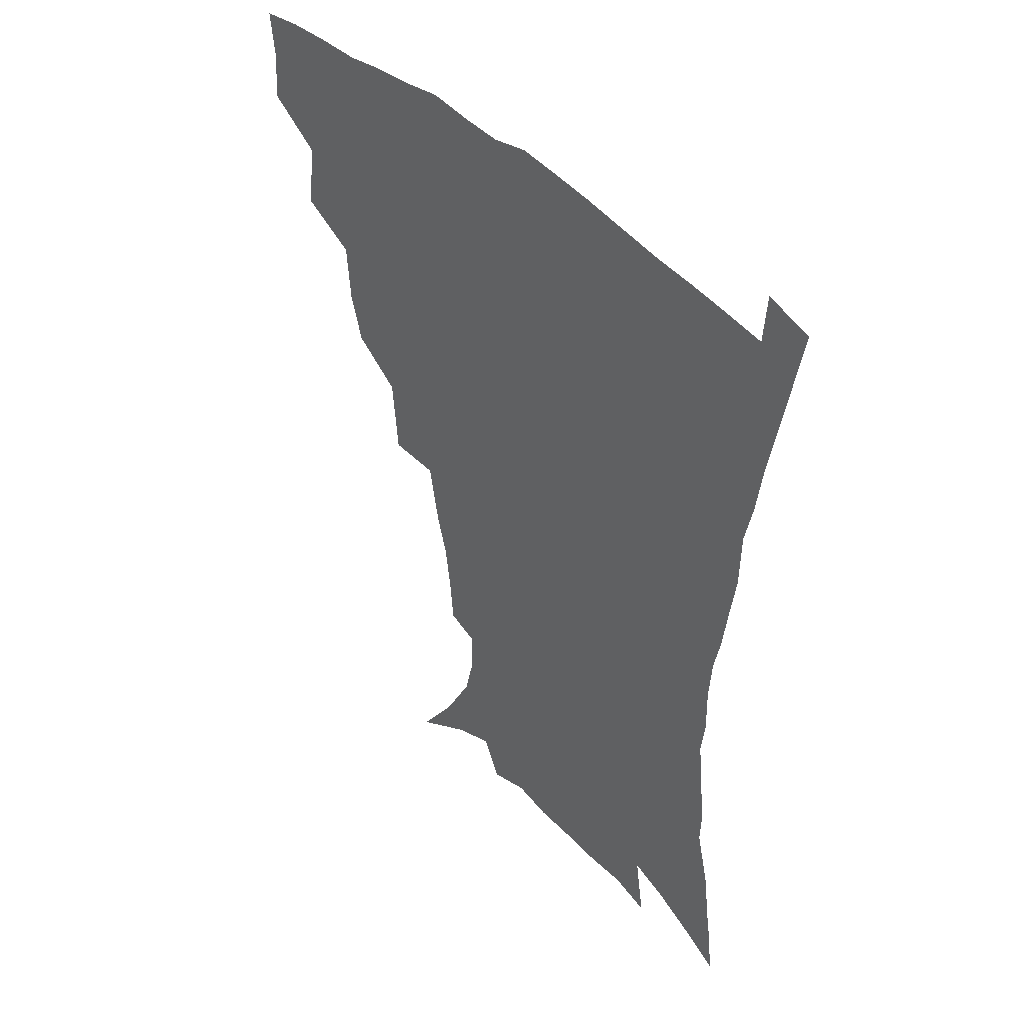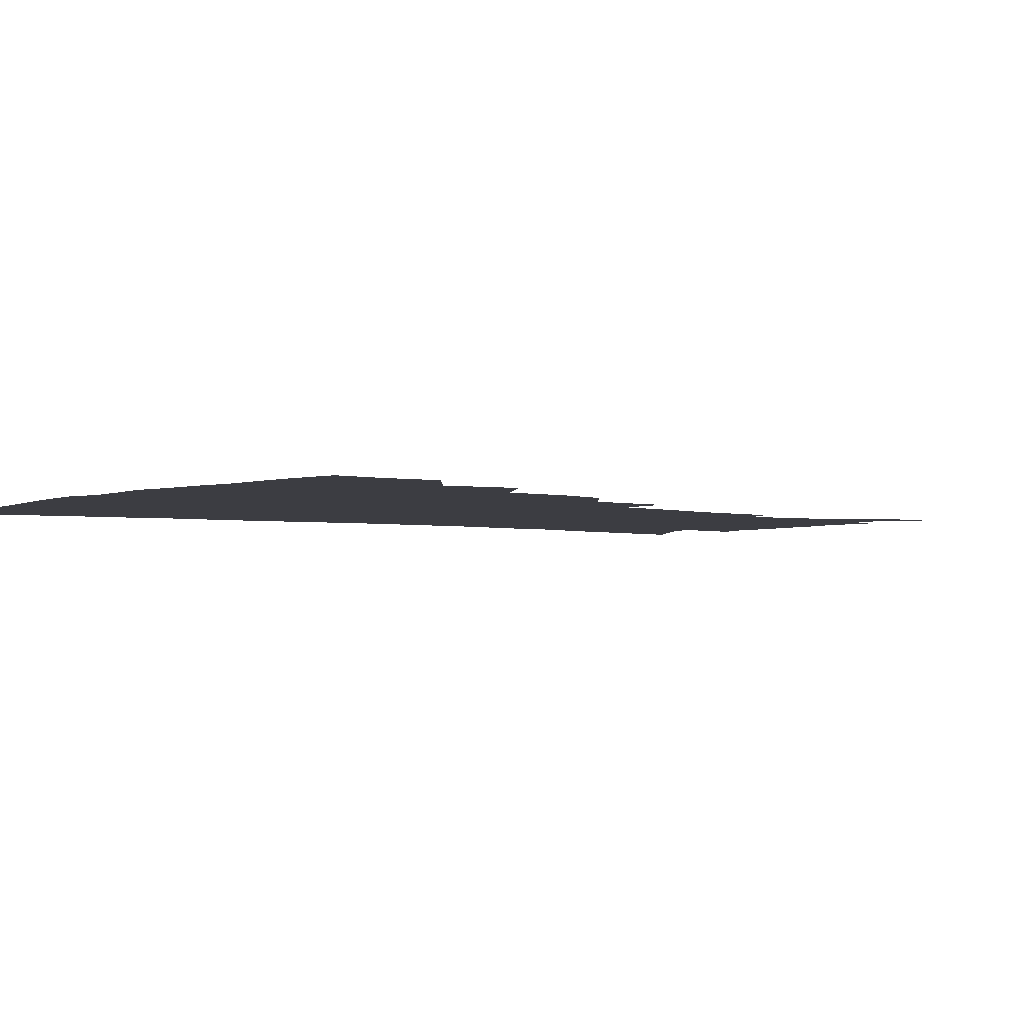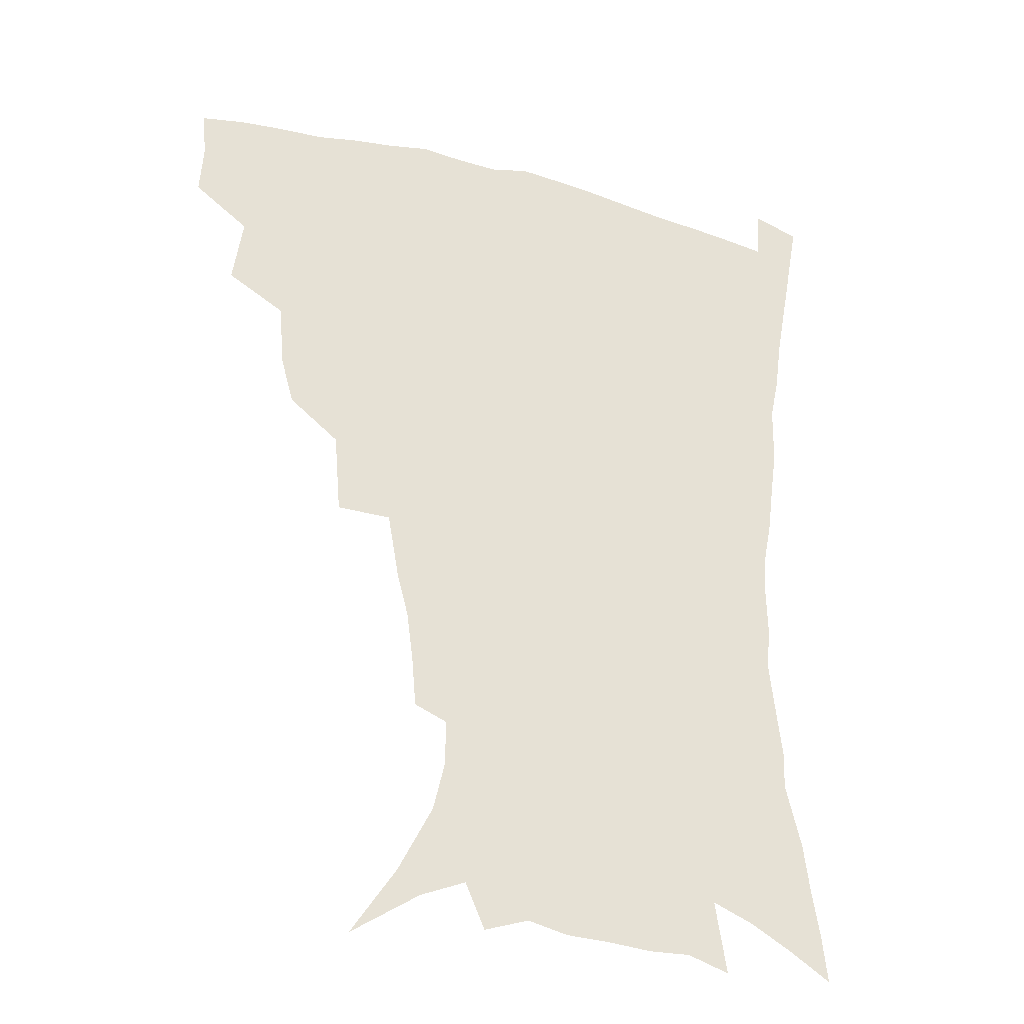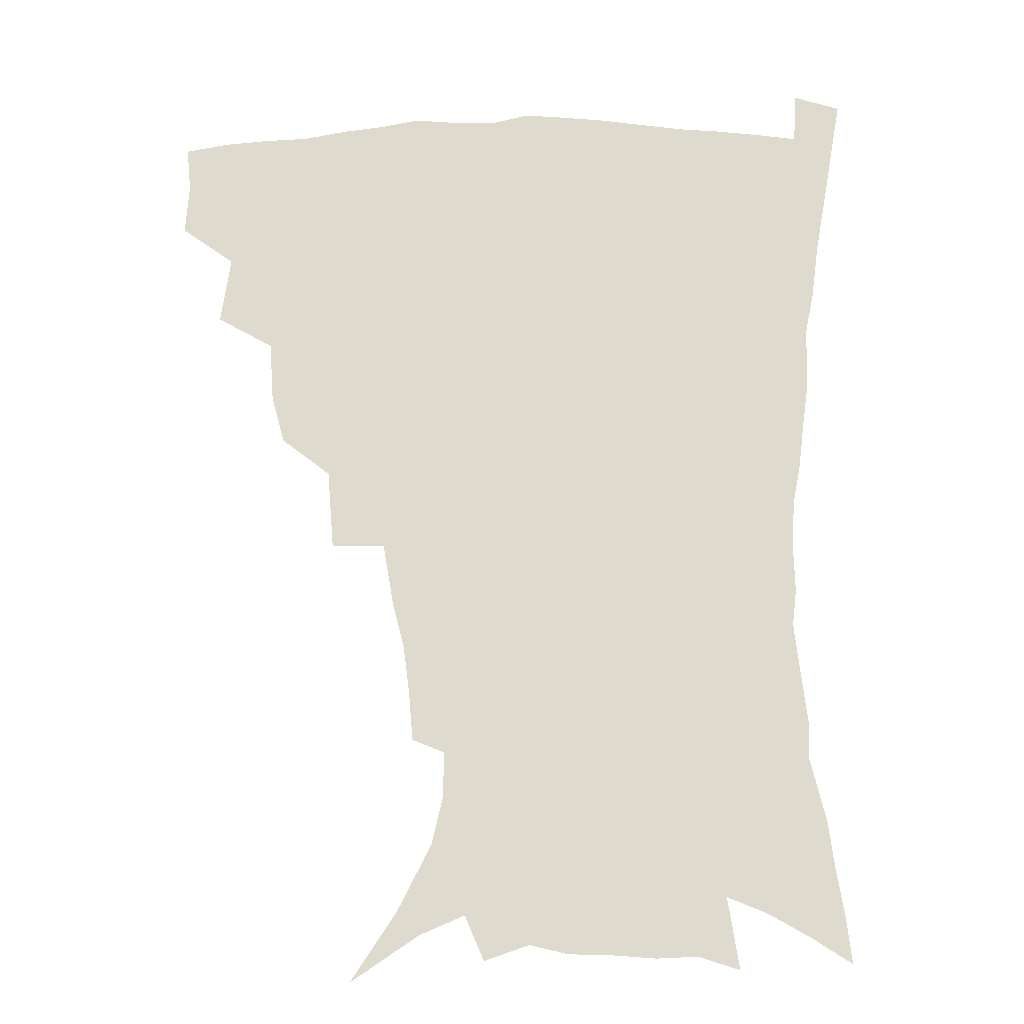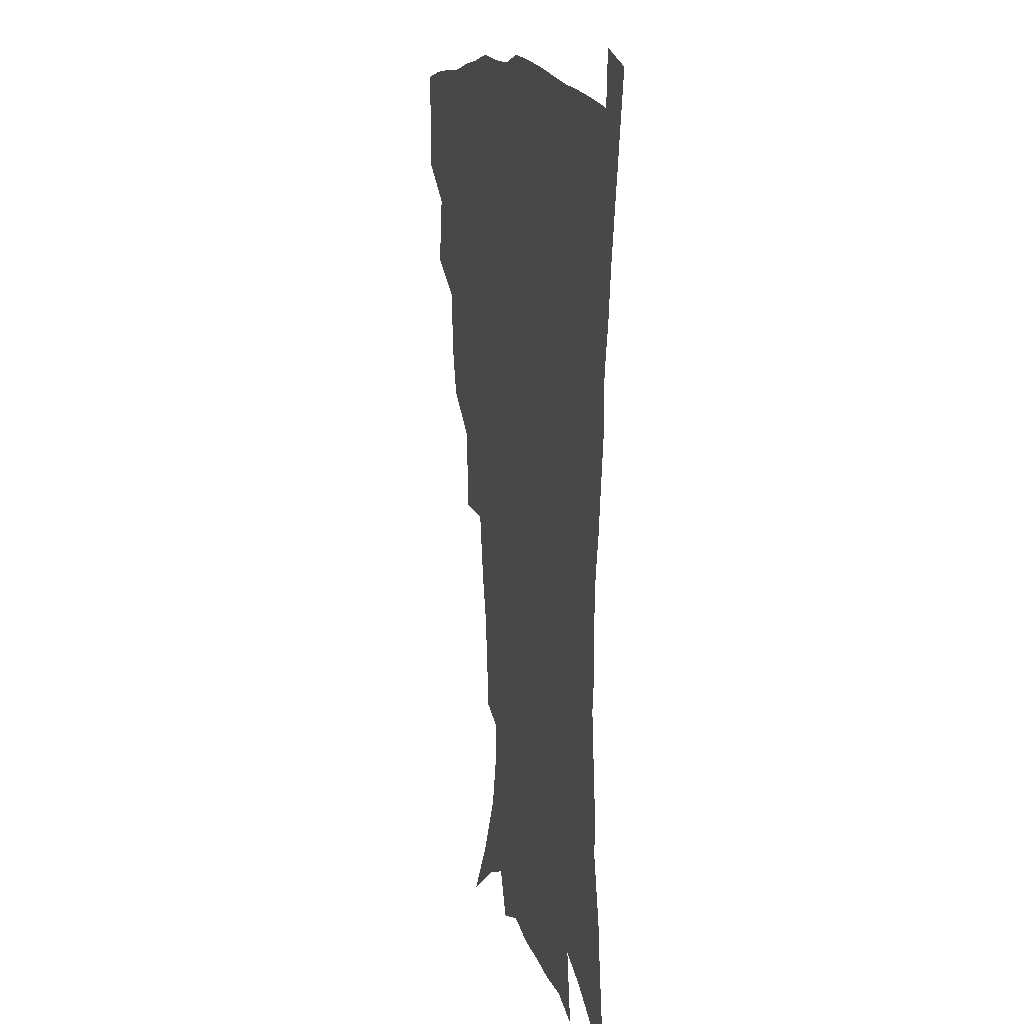
<metadata>
{"format":"obj","ext":"obj","renderer":"f3d","projection":"perspective","resolution":1024,"background":"white","views":[{"elev":45.0,"azim":48.2,"up":"+Y"},{"elev":-2.9,"azim":-126.3,"up":"+Z"},{"elev":-32.0,"azim":-20.5,"up":"+Y"},{"elev":-19.6,"azim":2.1,"up":"+Y"},{"elev":13.5,"azim":74.8,"up":"+Y"}]}
</metadata>
<code>
v 437.8 397.6 0
v 439 415.9 0
v 437.4 432 0
v 453.2 359.8 0
v 456.6 383.9 0
v 455 400.4 0
v 455.1 417.3 0
v 452.7 434.7 0
v 479.1 310 0
v 474.4 327.1 0
v 472.9 348.5 0
v 474.6 371.2 0
v 473.2 387.6 0
v 471.8 403.3 0
v 470.4 418.8 0
v 468.2 436 0
v 498.7 268.3 0
v 496.3 296.5 0
v 494.1 321.1 0
v 492 339.2 0
v 491.4 358.7 0
v 490.2 374.9 0
v 488.8 390.2 0
v 487.2 405.2 0
v 485.4 420.3 0
v 483.6 436.7 0
v 529 195.4 0
v 527.5 212.7 0
v 525.3 229.9 0
v 521.3 245.1 0
v 517.4 268 0
v 513 288.4 0
v 510.1 308.3 0
v 507.2 324.6 0
v 506.1 342.7 0
v 505.9 361.7 0
v 505 377.5 0
v 503.6 392.2 0
v 502.1 406.7 0
v 500.5 421.2 0
v 498.2 439.4 0
v 508.7 110.4 0
v 524.3 134.2 0
v 536.2 157.8 0
v 540 174.3 0
v 540.4 190.6 0
v 539.5 210.7 0
v 537.6 227.2 0
v 534.8 243.5 0
v 531.6 261.2 0
v 528.5 280.1 0
v 526 299.4 0
v 524.8 318.8 0
v 523.5 335 0
v 521.4 349.3 0
v 521.1 365.9 0
v 519.6 379.9 0
v 518 394 0
v 516.4 408.4 0
v 514.8 423 0
v 512.8 441.2 0
v 532.4 126.4 0
v 542.6 147.4 0
v 549.3 168.1 0
v 550.7 185.1 0
v 549.9 200.9 0
v 549.6 222.5 0
v 547.1 236.4 0
v 544.7 252.3 0
v 542.4 270.1 0
v 539.8 285.9 0
v 538.3 305.5 0
v 537.1 321 0
v 536.5 338.4 0
v 535.3 353 0
v 534.6 367.5 0
v 534.4 382.1 0
v 532.2 395.6 0
v 531.1 409.6 0
v 529.2 425.1 0
v 527 443.9 0
v 548 133.1 0
v 558.2 158.9 0
v 560.9 177.9 0
v 560.6 192.7 0
v 560.3 211.6 0
v 559.2 229.9 0
v 557.2 244.3 0
v 555.5 261.4 0
v 553.2 275.1 0
v 551.4 291.6 0
v 550 306.9 0
v 549.8 325.5 0
v 549.4 341.2 0
v 548.5 355 0
v 547.9 368.8 0
v 547.8 383.2 0
v 546.7 396.4 0
v 545.9 409.8 0
v 544.1 425 0
v 542 442.5 0
v 554.7 117.5 0
v 564.6 143.2 0
v 569.2 163.5 0
v 571 183.2 0
v 570.7 199.7 0
v 569.9 216.9 0
v 568.7 233.2 0
v 567.1 248.5 0
v 565.8 264.6 0
v 564.4 280.3 0
v 563.1 295.5 0
v 563 313.9 0
v 561.8 327 0
v 562.3 344.1 0
v 561.5 356.7 0
v 561.7 371.1 0
v 561 384 0
v 560.1 397.2 0
v 559.6 410.6 0
v 558.4 424.9 0
v 556.4 442 0
v 570.1 122.9 0
v 577.2 146.9 0
v 580.3 168.4 0
v 580.7 184.4 0
v 580.3 202 0
v 579.4 221.2 0
v 578.7 239.2 0
v 577.2 251.9 0
v 576.4 268 0
v 575.4 282.5 0
v 574.6 297.6 0
v 574.5 315.9 0
v 574.6 331.1 0
v 574.4 344.6 0
v 574.3 358 0
v 574.8 372.4 0
v 574.2 384.8 0
v 574.1 397.8 0
v 573.3 411.4 0
v 572.2 425.8 0
v 570.1 445.2 0
v 583.8 119.7 0
v 589.1 148.7 0
v 590.5 168.8 0
v 590.7 187 0
v 590.3 205.4 0
v 589.5 218.9 0
v 587.7 243 0
v 587.6 255.3 0
v 587.2 269.3 0
v 586.5 285.1 0
v 586 300.1 0
v 586 316.8 0
v 586.3 331.9 0
v 586.6 345.2 0
v 586.8 358 0
v 587.3 372.2 0
v 587.5 385 0
v 587.6 398 0
v 587.5 411.2 0
v 586.1 426.8 0
v 584.5 444 0
v 598.8 119.2 0
v 600.7 148.3 0
v 601 169 0
v 600.8 188.6 0
v 600.2 206 0
v 599.8 219.6 0
v 599.2 235.6 0
v 598.3 251.1 0
v 597.5 270.1 0
v 597.3 286.2 0
v 597.2 301 0
v 597.4 316.9 0
v 598 330.2 0
v 598.6 345.6 0
v 599.3 358.7 0
v 600.1 372.2 0
v 600.8 385 0
v 601.1 398 0
v 601.1 411.6 0
v 600.4 426.5 0
v 599.1 442.4 0
v 613.6 118 0
v 612.6 147.5 0
v 612 166.5 0
v 611 186.9 0
v 610.2 204.4 0
v 609.6 222.4 0
v 609 238.4 0
v 608.4 255.9 0
v 608.1 269.5 0
v 607.9 286 0
v 608.2 300.5 0
v 608.7 315.1 0
v 609.5 330.6 0
v 610.4 344.2 0
v 611.5 358.6 0
v 612.6 371.9 0
v 613.8 384.5 0
v 615.1 397.4 0
v 615.9 410.3 0
v 615.4 424.8 0
v 614.6 440.1 0
v 628 118.6 0
v 625.2 142.9 0
v 622.9 165.6 0
v 621.8 183.7 0
v 620.3 202.9 0
v 619.3 221.8 0
v 618.8 237.9 0
v 618.5 253 0
v 618.4 268.7 0
v 618.8 282.6 0
v 619.1 298.1 0
v 620.2 311.8 0
v 620.5 330.3 0
v 622.1 342.9 0
v 623.3 357.8 0
v 625 370.1 0
v 626.6 383.3 0
v 628 396.4 0
v 629.3 409.5 0
v 630.3 423 0
v 630.1 437.9 0
v 642.1 114 0
v 638.3 138.9 0
v 635.4 159.2 0
v 632.5 181.3 0
v 630.8 199.8 0
v 629.4 218.5 0
v 629.2 233.4 0
v 629.9 246.2 0
v 628.4 266.2 0
v 629.3 279.7 0
v 629.8 294.9 0
v 631.9 306.6 0
v 632.5 324.2 0
v 634 338.5 0
v 634.9 355.2 0
v 637.3 367.7 0
v 639.2 383.2 0
v 641 395.2 0
v 642.7 408.3 0
v 644.2 421.6 0
v 644.5 436.6 0
v 652.2 133.1 0
v 647.2 155.8 0
v 644.6 174.6 0
v 642.3 193.6 0
v 640.4 212.1 0
v 639.5 229 0
v 639.8 243.2 0
v 640 258.4 0
v 640.1 274.5 0
v 641.4 288.2 0
v 642.3 304.8 0
v 643.8 319.6 0
v 646.4 332.5 0
v 647.8 348.6 0
v 649.7 363.8 0
v 651.3 380.2 0
v 653.7 393.5 0
v 656.1 406.5 0
v 657.9 420.2 0
v 659.2 434.8 0
v 666.1 125.1 0
v 661.8 145.6 0
v 658 165.7 0
v 655.5 183.8 0
v 653.1 202.1 0
v 651.7 219.3 0
v 651.1 235.4 0
v 651.2 250.6 0
v 651.8 265.7 0
v 652.1 282.5 0
v 653.6 297.3 0
v 656.7 309.8 0
v 657.7 327.6 0
v 659.2 344.7 0
v 661.9 359.5 0
v 664.3 374.7 0
v 667.1 389.5 0
v 669.5 404.4 0
v 671.9 418.3 0
v 673.8 432.7 0
v 675.1 450.8 0
v 680.4 115.8 0
v 678.8 131.5 0
v 676 148.8 0
v 674 165.2 0
v 668.7 187.4 0
v 669.1 200.3 0
v 667.1 218 0
v 665.2 236.4 0
v 666.7 249.3 0
v 666.3 267.1 0
v 667.4 283 0
v 670.1 296.9 0
v 672.1 313.4 0
v 674.4 329.9 0
v 674.8 351 0
v 678 366.4 0
v 680.4 384.6 0
v 683.3 400.9 0
v 686 415.8 0
v 688.5 430.5 0
v 691.2 445.6 0
f 5 6 1
f 1 6 2
f 6 7 2
f 2 7 3
f 7 8 3
f 11 12 4
f 4 12 5
f 12 13 5
f 5 13 6
f 13 14 6
f 6 14 7
f 14 15 7
f 7 15 8
f 15 16 8
f 18 19 9
f 9 19 10
f 19 20 10
f 10 20 11
f 20 21 11
f 11 21 12
f 21 22 12
f 12 22 13
f 22 23 13
f 13 23 14
f 23 24 14
f 14 24 15
f 24 25 15
f 15 25 16
f 25 26 16
f 31 32 17
f 17 32 18
f 32 33 18
f 18 33 19
f 33 34 19
f 19 34 20
f 34 35 20
f 20 35 21
f 35 36 21
f 21 36 22
f 36 37 22
f 22 37 23
f 37 38 23
f 23 38 24
f 38 39 24
f 24 39 25
f 39 40 25
f 25 40 26
f 40 41 26
f 46 47 27
f 27 47 28
f 47 48 28
f 28 48 29
f 48 49 29
f 29 49 30
f 49 50 30
f 30 50 31
f 50 51 31
f 31 51 32
f 51 52 32
f 32 52 33
f 52 53 33
f 33 53 34
f 53 54 34
f 34 54 35
f 54 55 35
f 35 55 36
f 55 56 36
f 36 56 37
f 56 57 37
f 37 57 38
f 57 58 38
f 38 58 39
f 58 59 39
f 39 59 40
f 59 60 40
f 40 60 41
f 60 61 41
f 42 62 43
f 62 63 43
f 43 63 44
f 63 64 44
f 44 64 45
f 64 65 45
f 45 65 46
f 65 66 46
f 46 66 47
f 66 67 47
f 47 67 48
f 67 68 48
f 48 68 49
f 68 69 49
f 49 69 50
f 69 70 50
f 50 70 51
f 70 71 51
f 51 71 52
f 71 72 52
f 52 72 53
f 72 73 53
f 53 73 54
f 73 74 54
f 54 74 55
f 74 75 55
f 55 75 56
f 75 76 56
f 56 76 57
f 76 77 57
f 57 77 58
f 77 78 58
f 58 78 59
f 78 79 59
f 59 79 60
f 79 80 60
f 60 80 61
f 80 81 61
f 62 82 63
f 82 83 63
f 63 83 64
f 83 84 64
f 64 84 65
f 84 85 65
f 65 85 66
f 85 86 66
f 66 86 67
f 86 87 67
f 67 87 68
f 87 88 68
f 68 88 69
f 88 89 69
f 69 89 70
f 89 90 70
f 70 90 71
f 90 91 71
f 71 91 72
f 91 92 72
f 72 92 73
f 92 93 73
f 73 93 74
f 93 94 74
f 74 94 75
f 94 95 75
f 75 95 76
f 95 96 76
f 76 96 77
f 96 97 77
f 77 97 78
f 97 98 78
f 78 98 79
f 98 99 79
f 79 99 80
f 99 100 80
f 80 100 81
f 100 101 81
f 102 103 82
f 82 103 83
f 103 104 83
f 83 104 84
f 104 105 84
f 84 105 85
f 105 106 85
f 85 106 86
f 106 107 86
f 86 107 87
f 107 108 87
f 87 108 88
f 108 109 88
f 88 109 89
f 109 110 89
f 89 110 90
f 110 111 90
f 90 111 91
f 111 112 91
f 91 112 92
f 112 113 92
f 92 113 93
f 113 114 93
f 93 114 94
f 114 115 94
f 94 115 95
f 115 116 95
f 95 116 96
f 116 117 96
f 96 117 97
f 117 118 97
f 97 118 98
f 118 119 98
f 98 119 99
f 119 120 99
f 99 120 100
f 120 121 100
f 100 121 101
f 121 122 101
f 102 123 103
f 123 124 103
f 103 124 104
f 124 125 104
f 104 125 105
f 125 126 105
f 105 126 106
f 126 127 106
f 106 127 107
f 127 128 107
f 107 128 108
f 128 129 108
f 108 129 109
f 129 130 109
f 109 130 110
f 130 131 110
f 110 131 111
f 131 132 111
f 111 132 112
f 132 133 112
f 112 133 113
f 133 134 113
f 113 134 114
f 134 135 114
f 114 135 115
f 135 136 115
f 115 136 116
f 136 137 116
f 116 137 117
f 137 138 117
f 117 138 118
f 138 139 118
f 118 139 119
f 139 140 119
f 119 140 120
f 140 141 120
f 120 141 121
f 141 142 121
f 121 142 122
f 142 143 122
f 123 144 124
f 144 145 124
f 124 145 125
f 145 146 125
f 125 146 126
f 146 147 126
f 126 147 127
f 147 148 127
f 127 148 128
f 148 149 128
f 128 149 129
f 149 150 129
f 129 150 130
f 150 151 130
f 130 151 131
f 151 152 131
f 131 152 132
f 152 153 132
f 132 153 133
f 153 154 133
f 133 154 134
f 154 155 134
f 134 155 135
f 155 156 135
f 135 156 136
f 156 157 136
f 136 157 137
f 157 158 137
f 137 158 138
f 158 159 138
f 138 159 139
f 159 160 139
f 139 160 140
f 160 161 140
f 140 161 141
f 161 162 141
f 141 162 142
f 162 163 142
f 142 163 143
f 163 164 143
f 144 165 145
f 165 166 145
f 145 166 146
f 166 167 146
f 146 167 147
f 167 168 147
f 147 168 148
f 168 169 148
f 148 169 149
f 169 170 149
f 149 170 150
f 170 171 150
f 150 171 151
f 171 172 151
f 151 172 152
f 172 173 152
f 152 173 153
f 173 174 153
f 153 174 154
f 174 175 154
f 154 175 155
f 175 176 155
f 155 176 156
f 176 177 156
f 156 177 157
f 177 178 157
f 157 178 158
f 178 179 158
f 158 179 159
f 179 180 159
f 159 180 160
f 180 181 160
f 160 181 161
f 181 182 161
f 161 182 162
f 182 183 162
f 162 183 163
f 183 184 163
f 163 184 164
f 184 185 164
f 165 186 166
f 186 187 166
f 166 187 167
f 187 188 167
f 167 188 168
f 188 189 168
f 168 189 169
f 189 190 169
f 169 190 170
f 190 191 170
f 170 191 171
f 191 192 171
f 171 192 172
f 192 193 172
f 172 193 173
f 193 194 173
f 173 194 174
f 194 195 174
f 174 195 175
f 195 196 175
f 175 196 176
f 196 197 176
f 176 197 177
f 197 198 177
f 177 198 178
f 198 199 178
f 178 199 179
f 199 200 179
f 179 200 180
f 200 201 180
f 180 201 181
f 201 202 181
f 181 202 182
f 202 203 182
f 182 203 183
f 203 204 183
f 183 204 184
f 204 205 184
f 184 205 185
f 205 206 185
f 186 207 187
f 207 208 187
f 187 208 188
f 208 209 188
f 188 209 189
f 209 210 189
f 189 210 190
f 210 211 190
f 190 211 191
f 211 212 191
f 191 212 192
f 212 213 192
f 192 213 193
f 213 214 193
f 193 214 194
f 214 215 194
f 194 215 195
f 215 216 195
f 195 216 196
f 216 217 196
f 196 217 197
f 217 218 197
f 197 218 198
f 218 219 198
f 198 219 199
f 219 220 199
f 199 220 200
f 220 221 200
f 200 221 201
f 221 222 201
f 201 222 202
f 222 223 202
f 202 223 203
f 223 224 203
f 203 224 204
f 224 225 204
f 204 225 205
f 225 226 205
f 205 226 206
f 226 227 206
f 207 228 208
f 228 229 208
f 208 229 209
f 229 230 209
f 209 230 210
f 230 231 210
f 210 231 211
f 231 232 211
f 211 232 212
f 232 233 212
f 212 233 213
f 233 234 213
f 213 234 214
f 234 235 214
f 214 235 215
f 235 236 215
f 215 236 216
f 236 237 216
f 216 237 217
f 237 238 217
f 217 238 218
f 238 239 218
f 218 239 219
f 239 240 219
f 219 240 220
f 240 241 220
f 220 241 221
f 241 242 221
f 221 242 222
f 242 243 222
f 222 243 223
f 243 244 223
f 223 244 224
f 244 245 224
f 224 245 225
f 245 246 225
f 225 246 226
f 246 247 226
f 226 247 227
f 247 248 227
f 229 249 230
f 249 250 230
f 230 250 231
f 250 251 231
f 231 251 232
f 251 252 232
f 232 252 233
f 252 253 233
f 233 253 234
f 253 254 234
f 234 254 235
f 254 255 235
f 235 255 236
f 255 256 236
f 236 256 237
f 256 257 237
f 237 257 238
f 257 258 238
f 238 258 239
f 258 259 239
f 239 259 240
f 259 260 240
f 240 260 241
f 260 261 241
f 241 261 242
f 261 262 242
f 242 262 243
f 262 263 243
f 243 263 244
f 263 264 244
f 244 264 245
f 264 265 245
f 245 265 246
f 265 266 246
f 246 266 247
f 266 267 247
f 247 267 248
f 267 268 248
f 249 269 250
f 269 270 250
f 250 270 251
f 270 271 251
f 251 271 252
f 271 272 252
f 252 272 253
f 272 273 253
f 253 273 254
f 273 274 254
f 254 274 255
f 274 275 255
f 255 275 256
f 275 276 256
f 256 276 257
f 276 277 257
f 257 277 258
f 277 278 258
f 258 278 259
f 278 279 259
f 259 279 260
f 279 280 260
f 260 280 261
f 280 281 261
f 261 281 262
f 281 282 262
f 262 282 263
f 282 283 263
f 263 283 264
f 283 284 264
f 264 284 265
f 284 285 265
f 265 285 266
f 285 286 266
f 266 286 267
f 286 287 267
f 267 287 268
f 287 288 268
f 269 290 270
f 290 291 270
f 270 291 271
f 291 292 271
f 271 292 272
f 292 293 272
f 272 293 273
f 293 294 273
f 273 294 274
f 294 295 274
f 274 295 275
f 295 296 275
f 275 296 276
f 296 297 276
f 276 297 277
f 297 298 277
f 277 298 278
f 298 299 278
f 278 299 279
f 299 300 279
f 279 300 280
f 300 301 280
f 280 301 281
f 301 302 281
f 281 302 282
f 302 303 282
f 282 303 283
f 303 304 283
f 283 304 284
f 304 305 284
f 284 305 285
f 305 306 285
f 285 306 286
f 306 307 286
f 286 307 287
f 307 308 287
f 287 308 288
f 308 309 288
f 288 309 289
f 309 310 289

</code>
